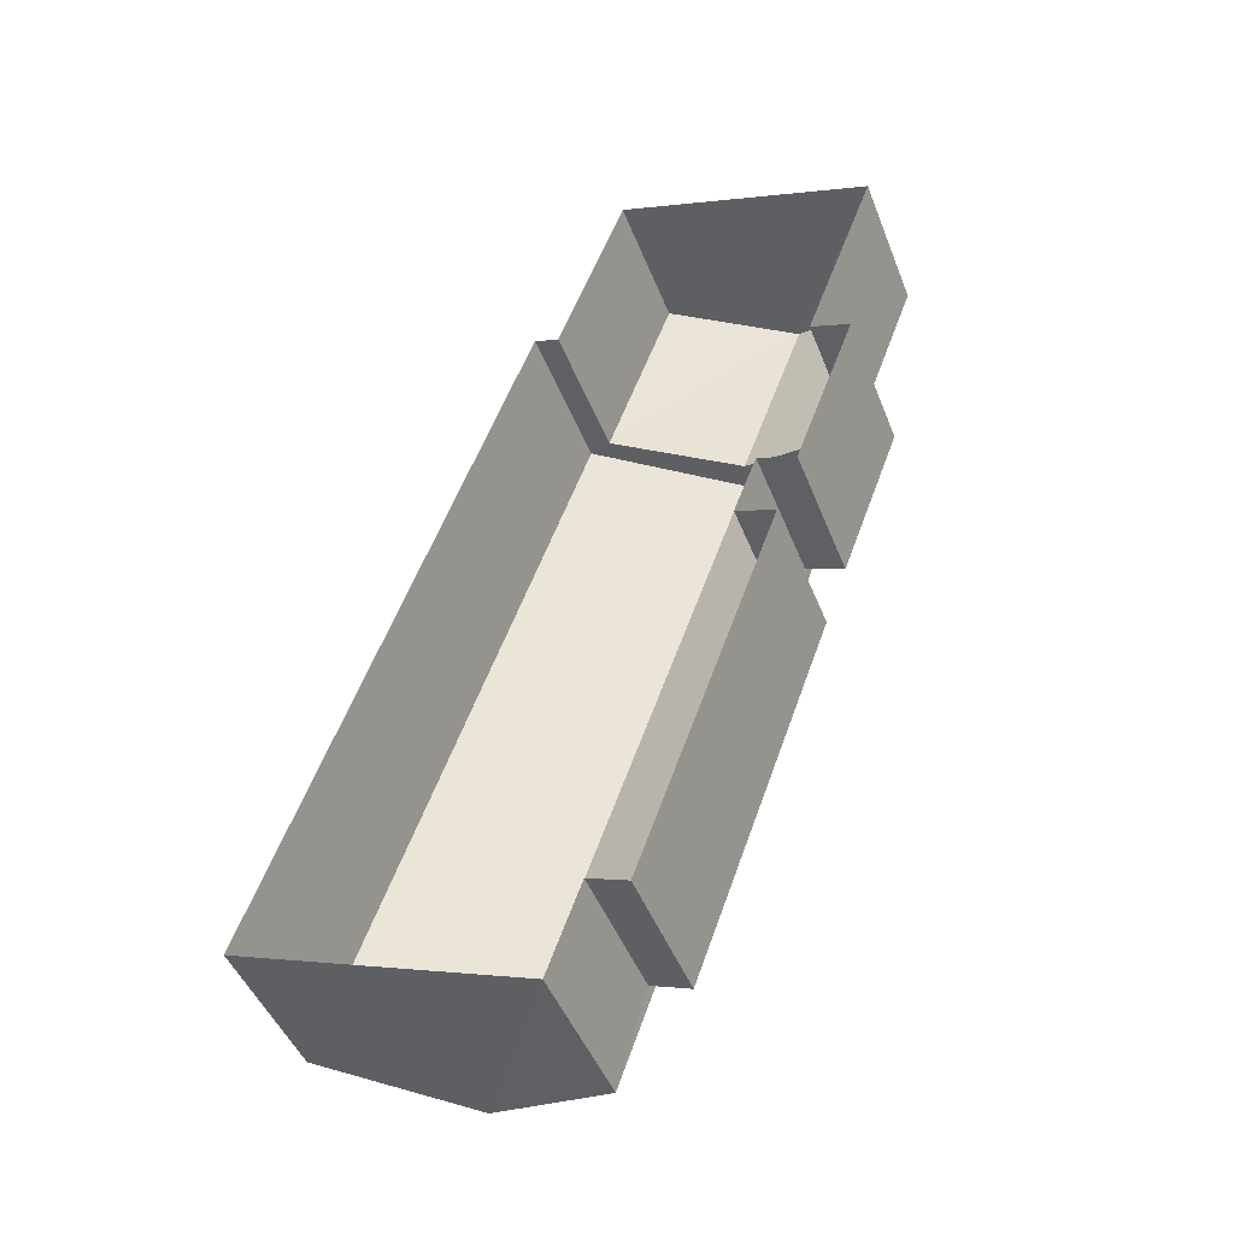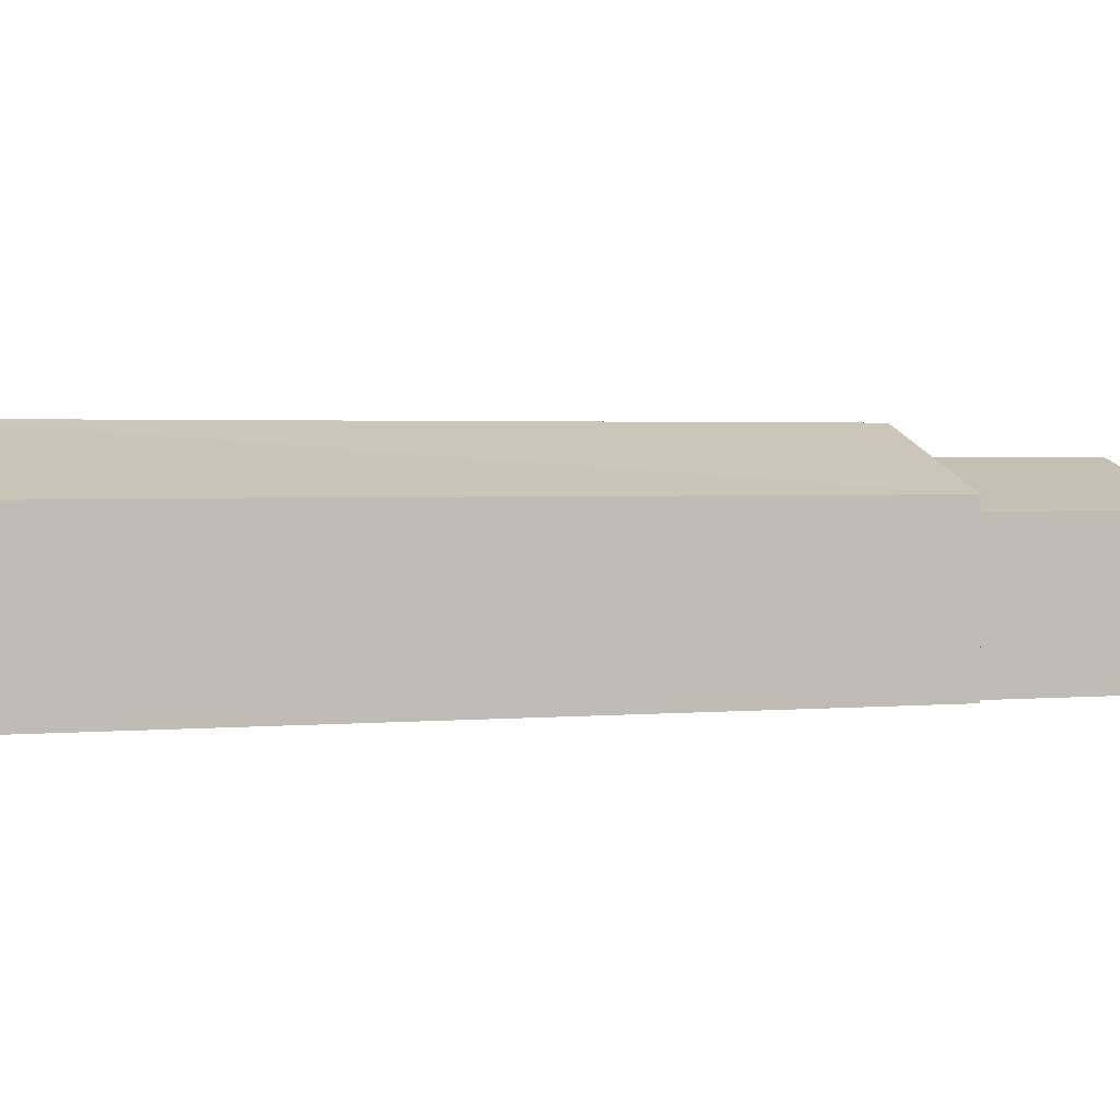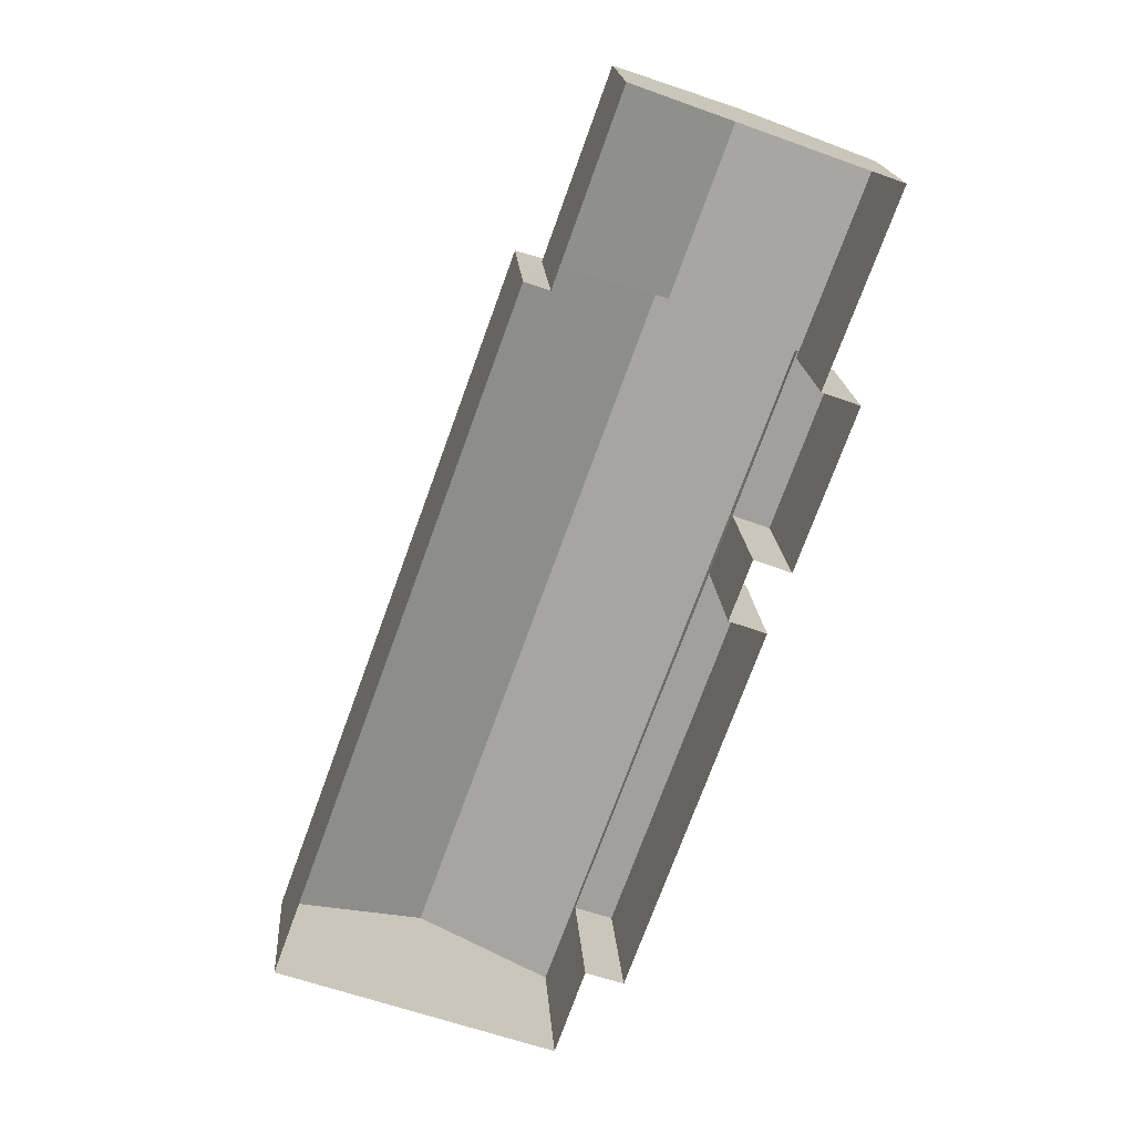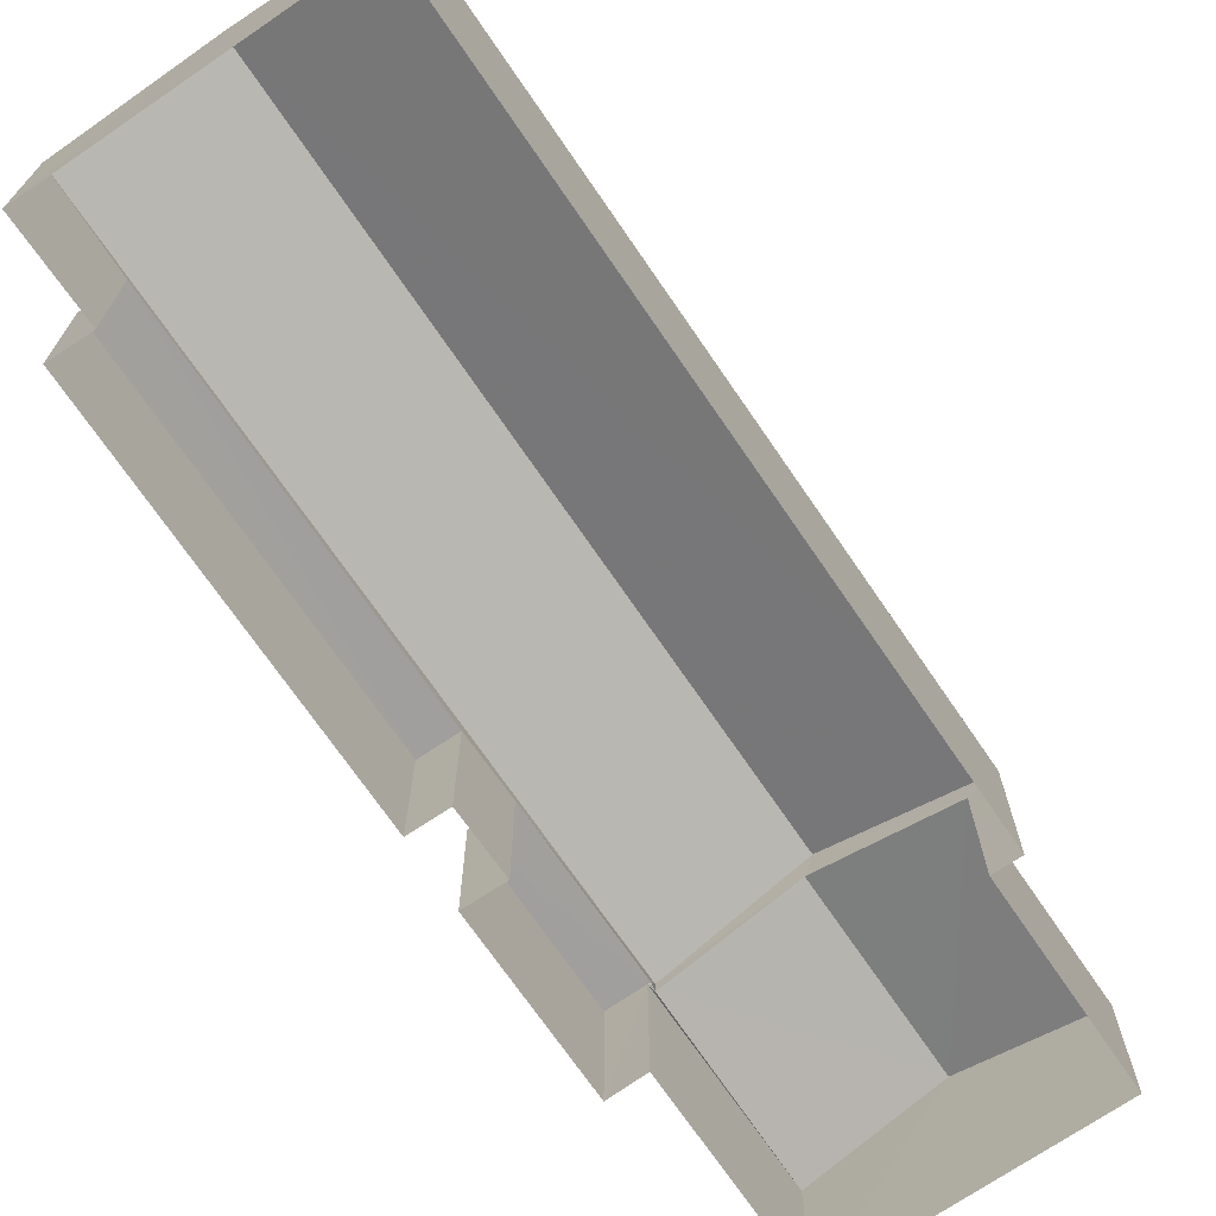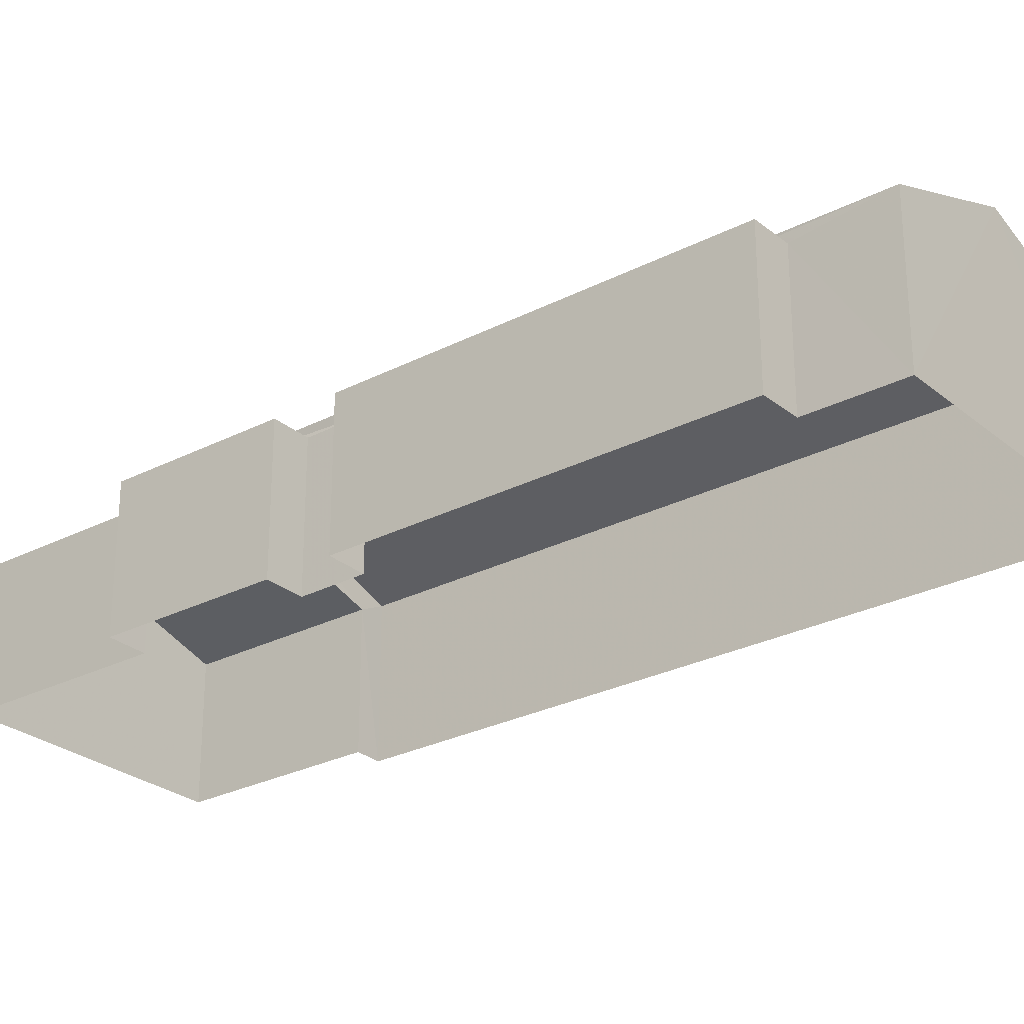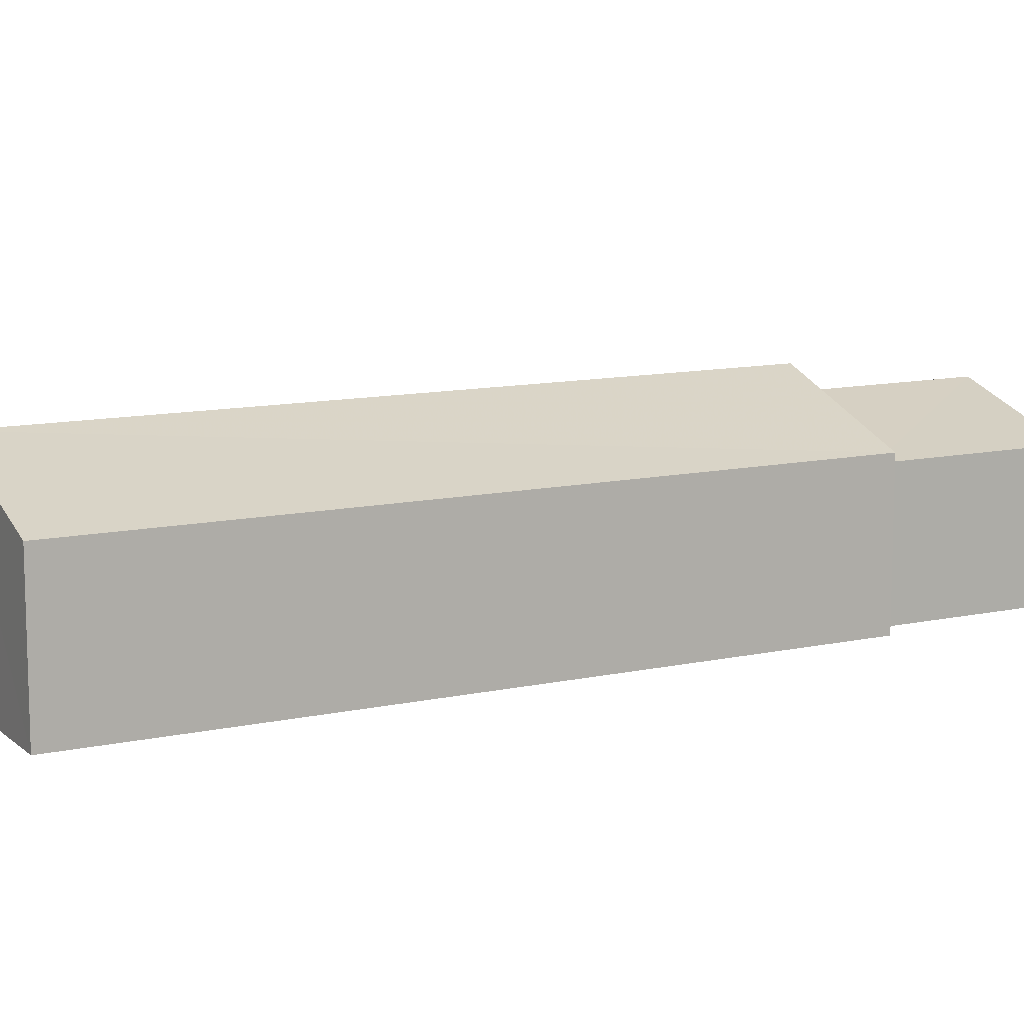
<metadata>
{"format":"obj","ext":"obj","renderer":"f3d","projection":"perspective","resolution":1024,"background":"white","views":[{"elev":-46.3,"azim":-159.2,"up":"+Y"},{"elev":2.0,"azim":89.9,"up":"+Z"},{"elev":18.5,"azim":176.1,"up":"+Y"},{"elev":-71.5,"azim":54.3,"up":"+Z"},{"elev":-27.1,"azim":-31.4,"up":"+Z"},{"elev":11.3,"azim":81.7,"up":"+Z"}]}
</metadata>
<code>
v -2.2e+05 -1.244e+05 30.16
v -2.2e+05 -1.244e+05 30.16
v -2.2e+05 -1.244e+05 30.16
v -2.2e+05 -1.244e+05 30.16
v -2.2e+05 -1.244e+05 30.16
v -2.2e+05 -1.244e+05 30.16
v -2.2e+05 -1.244e+05 30.16
v -2.2e+05 -1.244e+05 30.16
v -2.2e+05 -1.244e+05 30.16
v -2.2e+05 -1.244e+05 30.16
v -2.2e+05 -1.244e+05 30.16
v -2.2e+05 -1.244e+05 30.16
v -2.2e+05 -1.244e+05 30.16
v -2.2e+05 -1.244e+05 30.16
v -2.2e+05 -1.244e+05 32.43
v -2.2e+05 -1.244e+05 32.43
v -2.2e+05 -1.244e+05 33.08
v -2.2e+05 -1.244e+05 33.08
v -2.2e+05 -1.244e+05 32.43
v -2.2e+05 -1.244e+05 32.43
v -2.2e+05 -1.244e+05 32.43
v -2.2e+05 -1.244e+05 32.43
v -2.2e+05 -1.244e+05 32.47
v -2.2e+05 -1.244e+05 32.47
v -2.2e+05 -1.244e+05 32.47
v -2.2e+05 -1.244e+05 32.47
v -2.2e+05 -1.244e+05 32.47
v -2.2e+05 -1.244e+05 32.47
v -2.2e+05 -1.244e+05 32.47
v -2.2e+05 -1.244e+05 32.47
v -2.2e+05 -1.244e+05 33.52
v -2.2e+05 -1.244e+05 32.64
v -2.2e+05 -1.244e+05 32.64
v -2.2e+05 -1.244e+05 33.52
v -2.2e+05 -1.244e+05 32.64
v -2.2e+05 -1.244e+05 32.64
f 1 2 3
f 3 4 5
f 6 7 8
f 1 8 2
f 9 5 10
f 11 12 13
f 6 8 12
f 12 14 13
f 1 14 8
f 1 5 9
f 1 3 5
f 14 12 8
f 15 16 17
f 18 15 17
f 19 20 21
f 21 20 22
f 22 20 17
f 20 18 17
f 23 24 25
f 23 26 24
f 27 28 29
f 30 27 29
f 31 32 33
f 34 31 33
f 34 35 36
f 31 34 36
f 14 1 26
f 27 20 19
f 20 27 35
f 14 26 30
f 26 36 35
f 5 4 23
f 30 35 27
f 4 36 23
f 26 23 36
f 30 26 35
f 32 3 2
f 33 32 2
f 12 11 21
f 11 28 21
f 21 27 19
f 21 28 27
f 15 7 16
f 15 8 7
f 24 9 10
f 25 24 10
f 8 15 2
f 2 15 33
f 33 15 34
f 35 18 20
f 34 18 35
f 15 18 34
f 30 29 13
f 14 30 13
f 12 22 6
f 12 21 22
f 16 7 17
f 7 6 17
f 6 22 17
f 28 11 13
f 29 28 13
f 23 25 10
f 5 23 10
f 36 4 31
f 4 3 31
f 3 32 31
f 1 9 24
f 26 1 24

</code>
